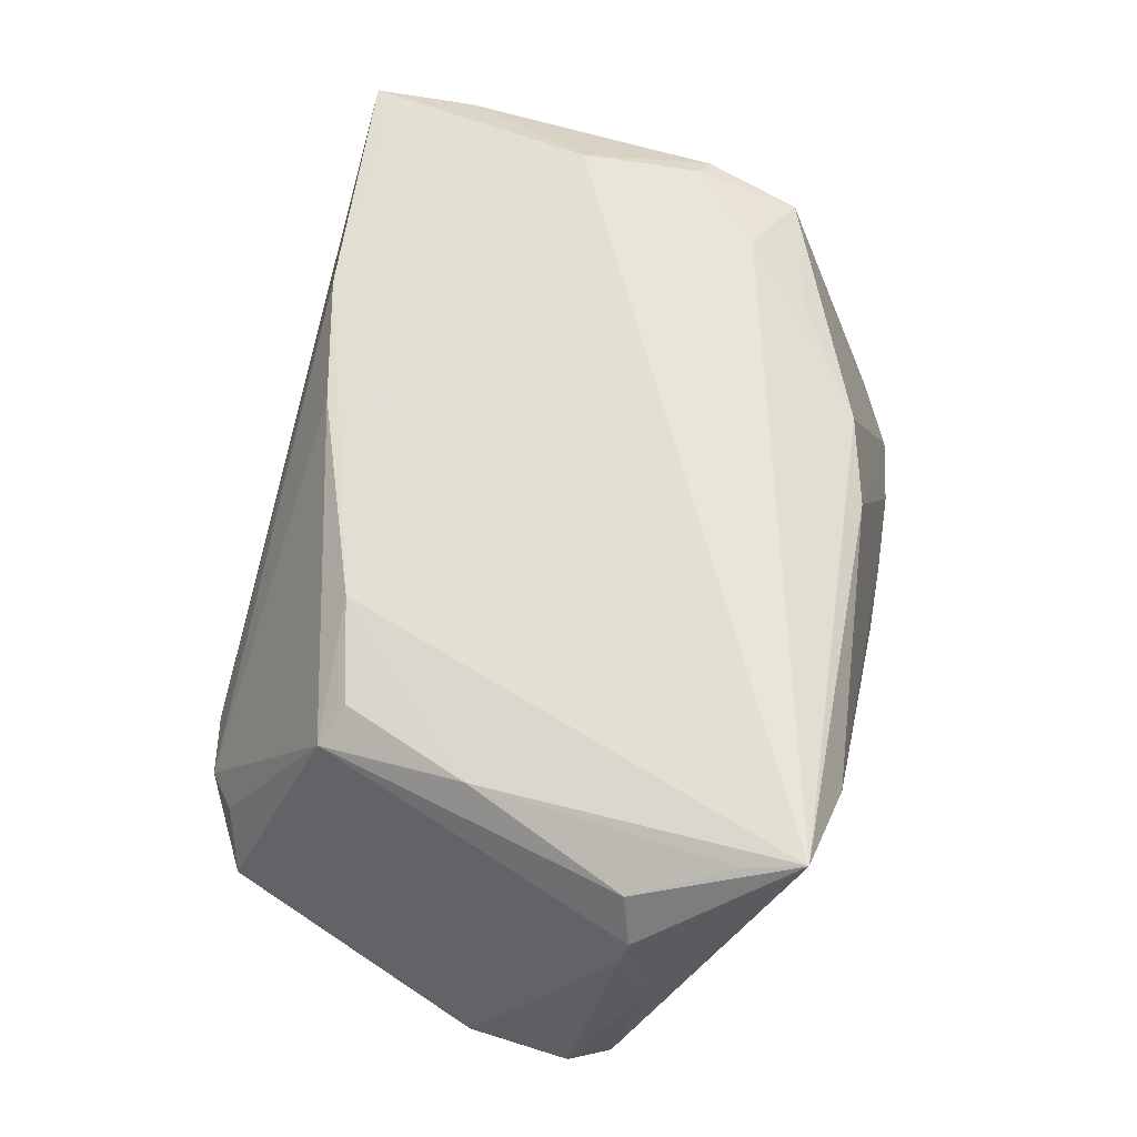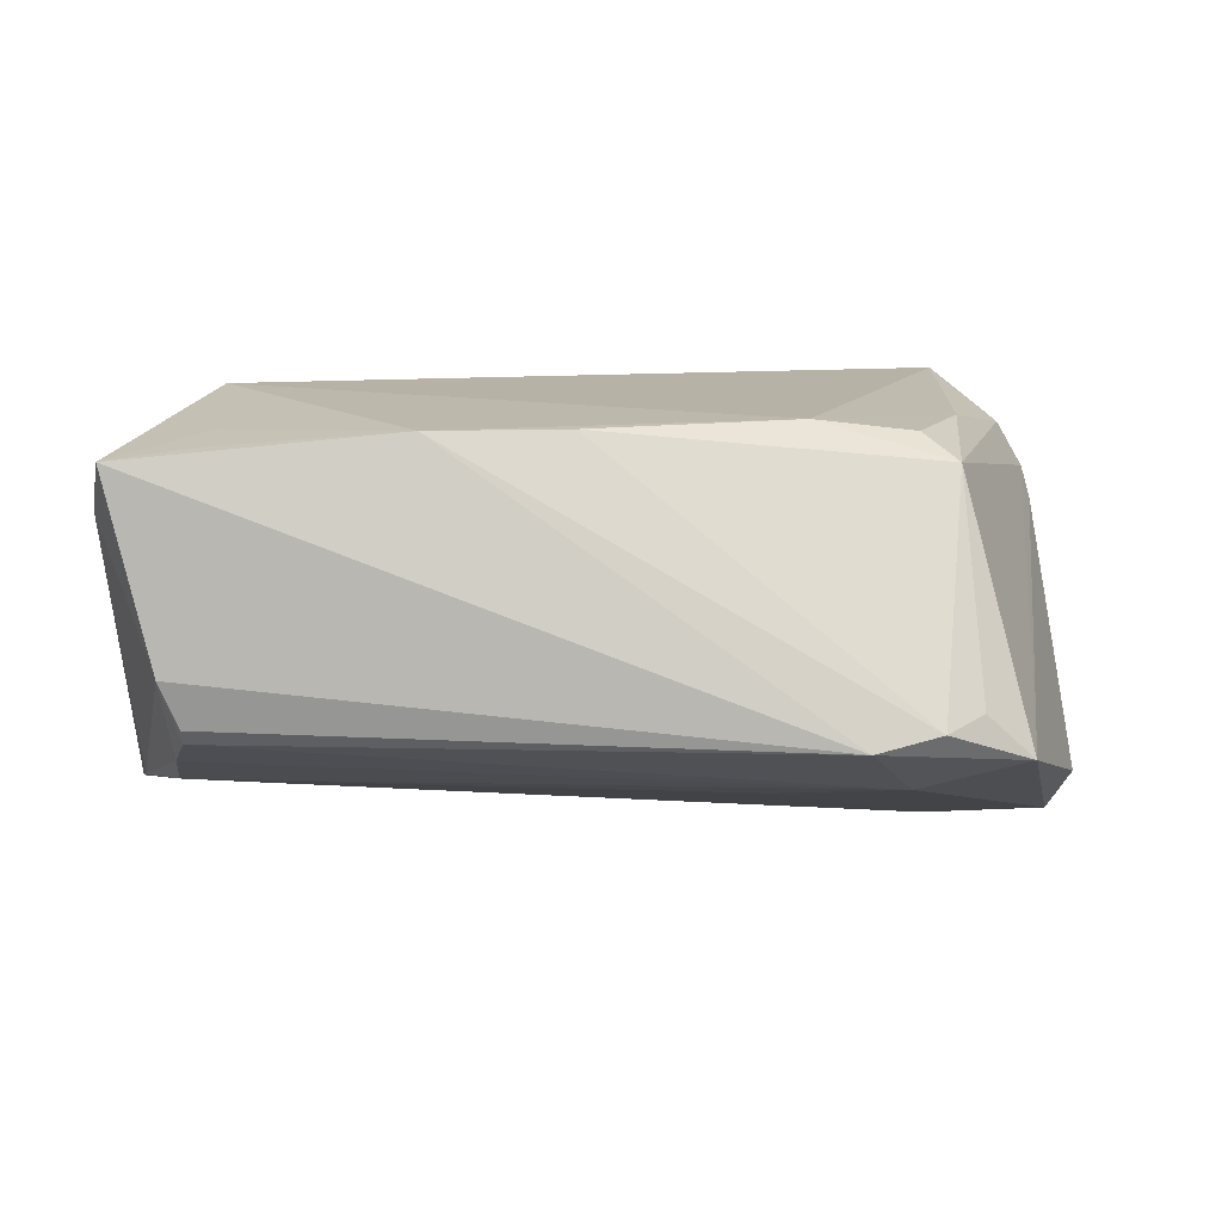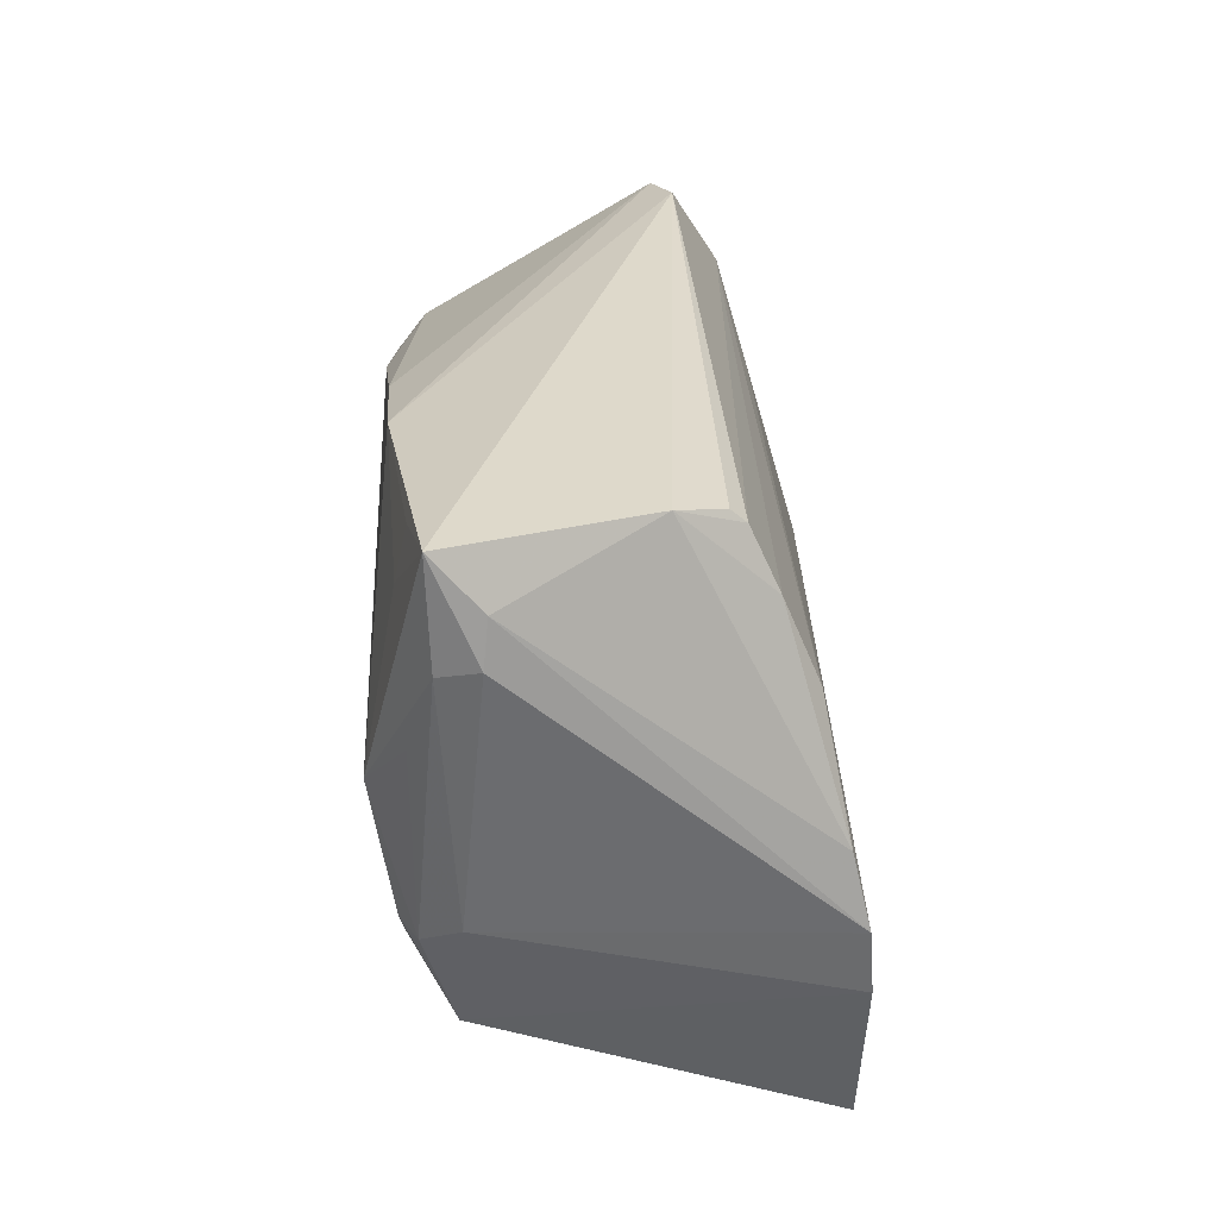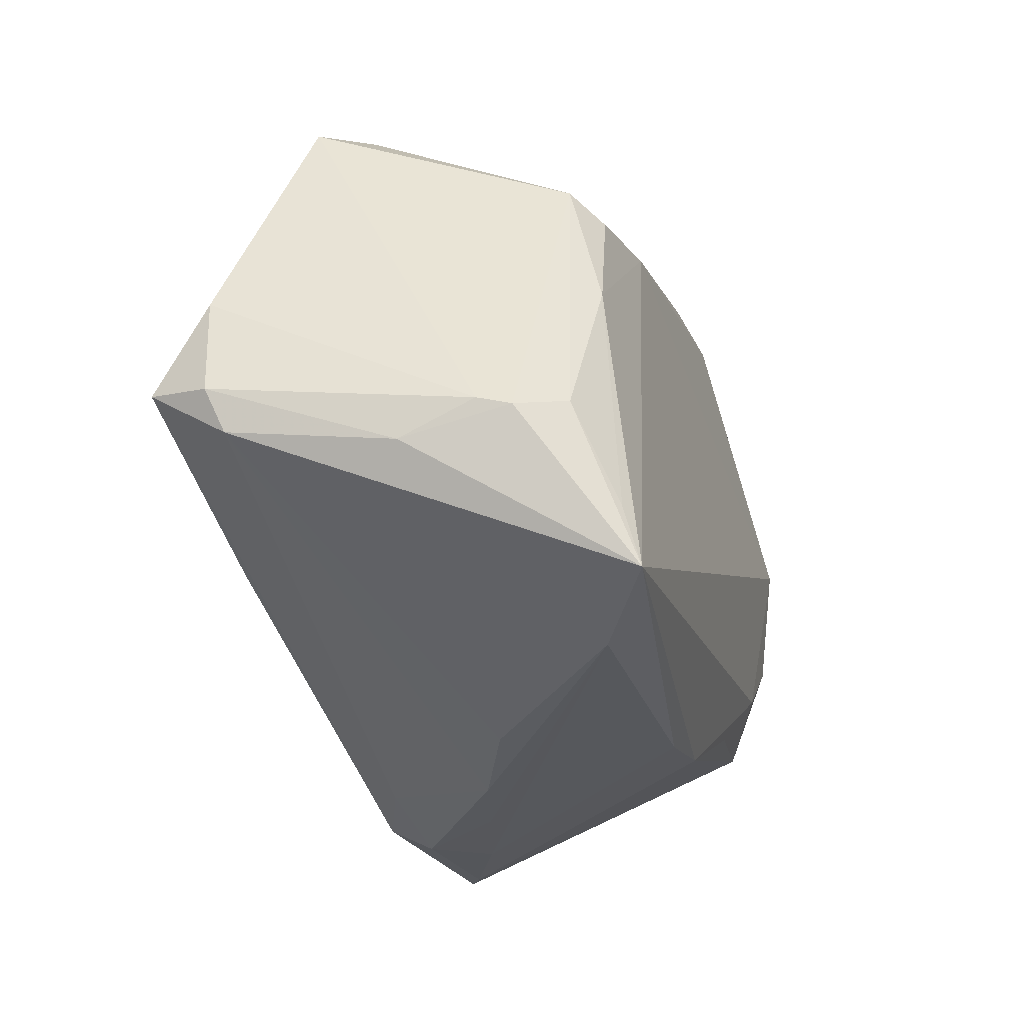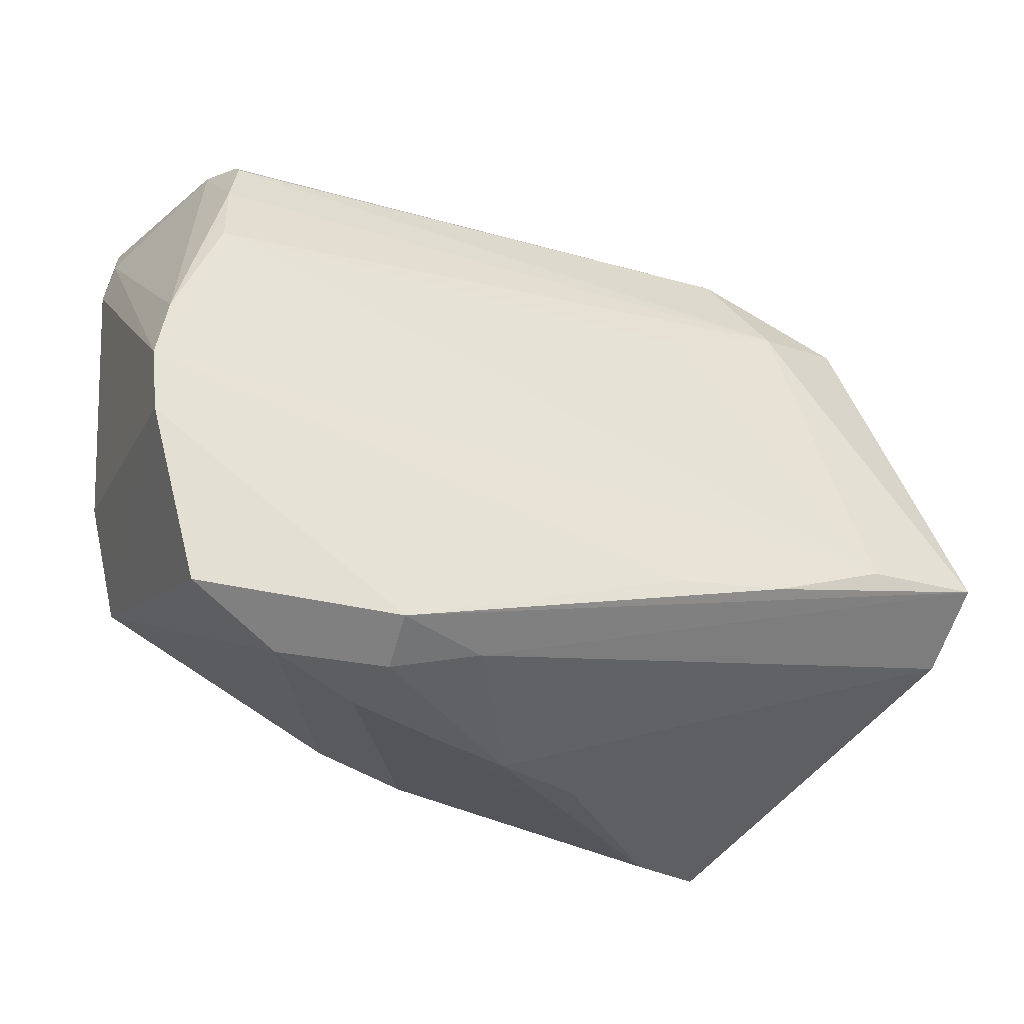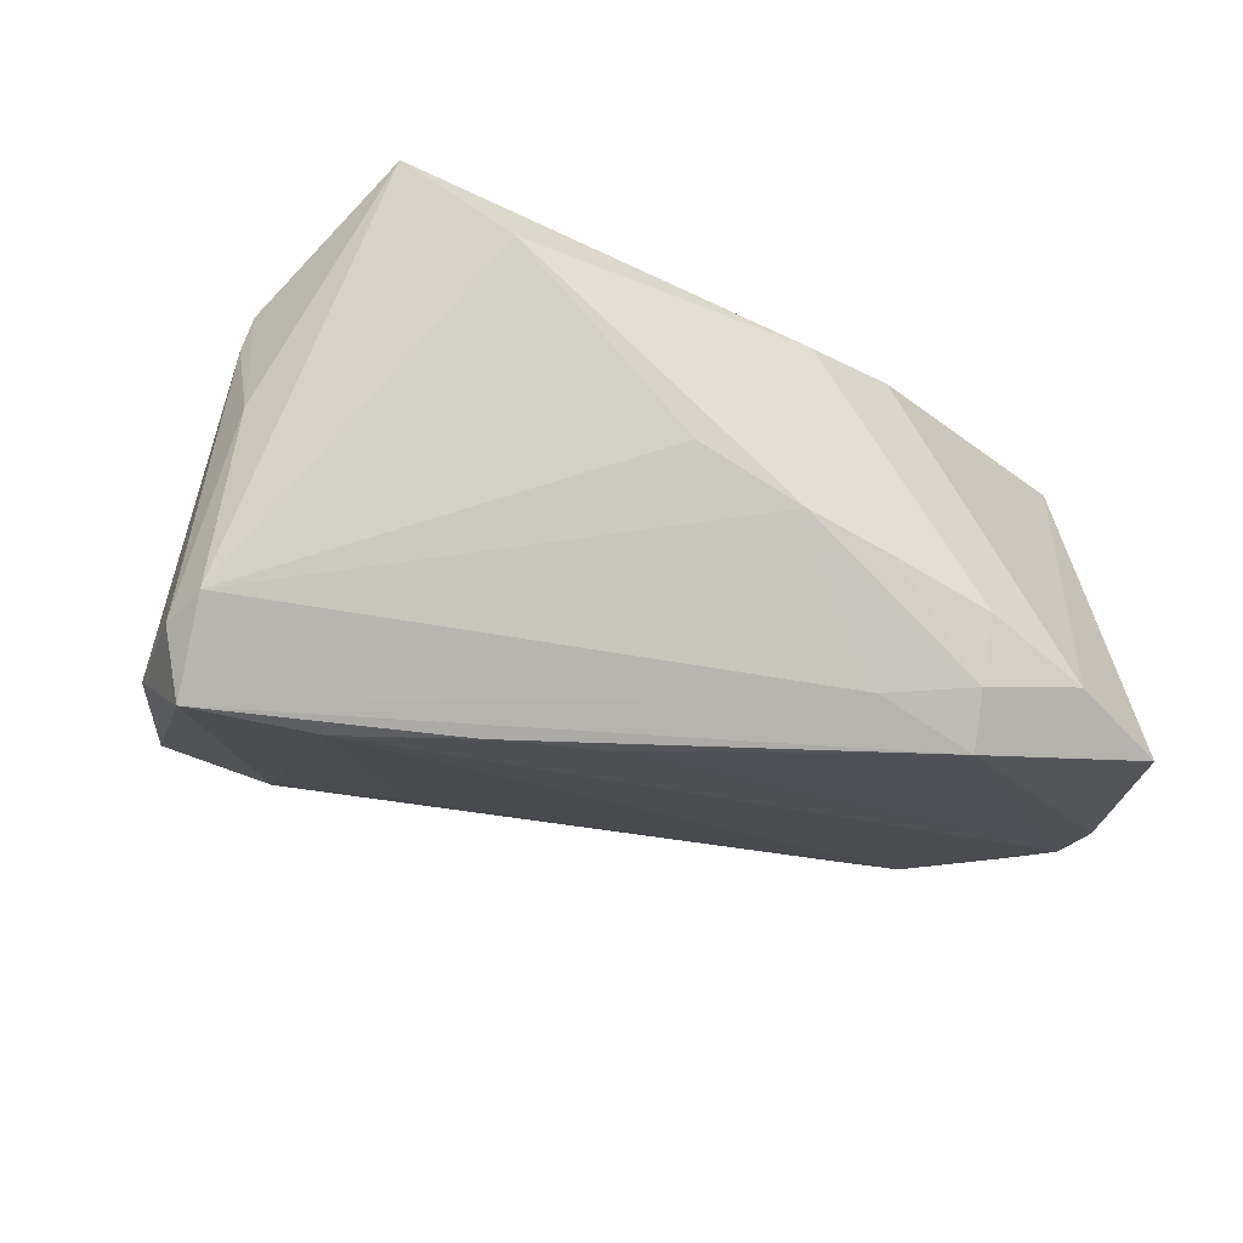
<metadata>
{"format":"obj","ext":"obj","renderer":"f3d","projection":"perspective","resolution":1024,"background":"white","views":[{"elev":62.7,"azim":-75.8,"up":"+Z"},{"elev":8.0,"azim":-179.8,"up":"+Z"},{"elev":31.7,"azim":85.2,"up":"+Y"},{"elev":-32.1,"azim":-73.0,"up":"+Y"},{"elev":-29.2,"azim":153.9,"up":"+Y"},{"elev":-27.0,"azim":-24.5,"up":"+Z"}]}
</metadata>
<code>
v -0.02563 -0.01744 -0.02789
v 0.03985 0.00955 0.02495
v -0.03117 -0.03704 0.0181
v 0.04084 0.03577 -0.01027
v -0.04131 0.002342 0.02112
v 0.02201 -0.03434 -0.02014
v 0.04077 0.03726 -0.00857
v 0.02304 -0.03564 -0.01204
v -0.05314 -0.01758 0.01
v 0.04413 0.02024 -0.01706
v -0.03997 -0.0121 -0.028
v 0.0008632 -0.03701 -0.005586
v 0.05241 -0.001875 -0.02131
v 0.03462 -0.03403 -0.01757
v -0.05609 -0.0006514 -0.02046
v -0.03621 0.03661 -0.009101
v 0.01575 -0.02944 0.01743
v -0.0489 -0.01707 0.01916
v 0.04817 0.03853 0.01854
v 0.01142 -0.03135 -0.0216
v 0.04975 0.03284 0.01319
v 0.04557 0.01645 0.02078
v -0.03537 0.0175 0.02025
v -0.05704 -0.01298 -0.01965
v 0.02795 -0.02105 0.01908
v -0.03392 0.02793 -0.01658
v 0.01683 0.03471 0.02135
v -0.01936 0.02189 -0.01826
v -0.04639 0.03076 -0.01284
v 0.04567 -0.005235 0.02055
v 0.04287 -0.00448 0.02237
v -0.0548 -0.01103 -0.02718
v 0.04922 0.02645 0.01814
v 0.0461 -0.02972 -0.02213
v 0.01105 -0.03649 -0.008458
v 0.04276 0.02933 -0.01325
v 0.004781 -0.03255 0.01717
v 0.05181 -0.009573 -0.02196
v 0.0381 0.0356 0.01984
v -0.0233 0.02094 0.02174
v -0.03957 0.01976 0.01706
v -0.0112 -0.03647 -0.0002765
v -0.05311 -0.02112 0.001289
v -0.04297 -0.03514 0.02495
v -0.05514 -0.01781 -0.0178
v 0.04819 -0.002596 0.01634
v 0.04445 -0.01649 0.01698
v 0.03772 0.02935 0.0212
v -0.01178 -0.01907 -0.02733
v 0.02279 -0.03075 -0.02608
v -0.05219 -0.01848 0.01375
v 0.05081 0.02775 0.01377
v 0.001044 0.03064 0.02127
v -0.04069 0.03295 -0.007544
v -0.04429 -0.02828 0.02336
v 0.0342 -0.01291 0.02208
v -0.04605 0.02439 -0.01539
v -0.02855 0.03853 -0.01077
v 0.05055 0.00627 -0.0195
v 0.04285 0.03853 -0.003276
f 32 45 24
f 49 11 13
f 60 58 19
f 19 58 27
f 45 32 20
f 7 4 58
f 58 60 7
f 7 60 4
f 4 60 36
f 36 60 59
f 11 32 26
f 26 28 11
f 26 29 58
f 58 4 26
f 4 36 26
f 24 45 43
f 43 45 44
f 44 51 43
f 41 29 51
f 44 17 56
f 56 2 44
f 48 2 19
f 27 2 48
f 15 32 24
f 15 29 32
f 12 42 45
f 45 20 12
f 12 20 6
f 50 20 32
f 6 20 50
f 50 49 13
f 13 38 50
f 10 36 59
f 11 28 10
f 28 26 10
f 10 26 36
f 13 11 10
f 10 59 13
f 32 29 57
f 57 26 32
f 29 26 57
f 24 43 9
f 9 43 51
f 9 15 24
f 51 29 9
f 29 15 9
f 58 29 16
f 41 53 16
f 16 27 58
f 16 53 27
f 18 41 51
f 5 41 18
f 18 51 44
f 37 17 44
f 19 27 39
f 39 48 19
f 27 48 39
f 19 2 33
f 2 56 31
f 6 8 35
f 35 12 6
f 42 12 3
f 44 45 3
f 45 42 3
f 3 37 44
f 12 35 3
f 8 37 3
f 3 35 8
f 1 32 11
f 1 50 32
f 11 49 1
f 49 50 1
f 40 53 41
f 40 5 44
f 44 2 40
f 40 2 27
f 27 53 40
f 29 41 54
f 54 16 29
f 41 16 54
f 44 5 55
f 55 18 44
f 5 18 55
f 19 33 52
f 2 31 30
f 47 31 56
f 47 30 31
f 23 40 41
f 23 41 5
f 5 40 23
f 19 52 21
f 21 60 19
f 59 60 21
f 13 59 21
f 21 52 13
f 30 47 46
f 46 52 33
f 33 30 46
f 46 47 38
f 46 38 13
f 13 52 46
f 22 33 2
f 2 30 22
f 22 30 33
f 25 56 17
f 17 47 25
f 25 47 56
f 38 47 34
f 34 50 38
f 6 50 14
f 50 34 14
f 14 8 6
f 17 37 14
f 14 37 8
f 14 47 17
f 14 34 47

</code>
